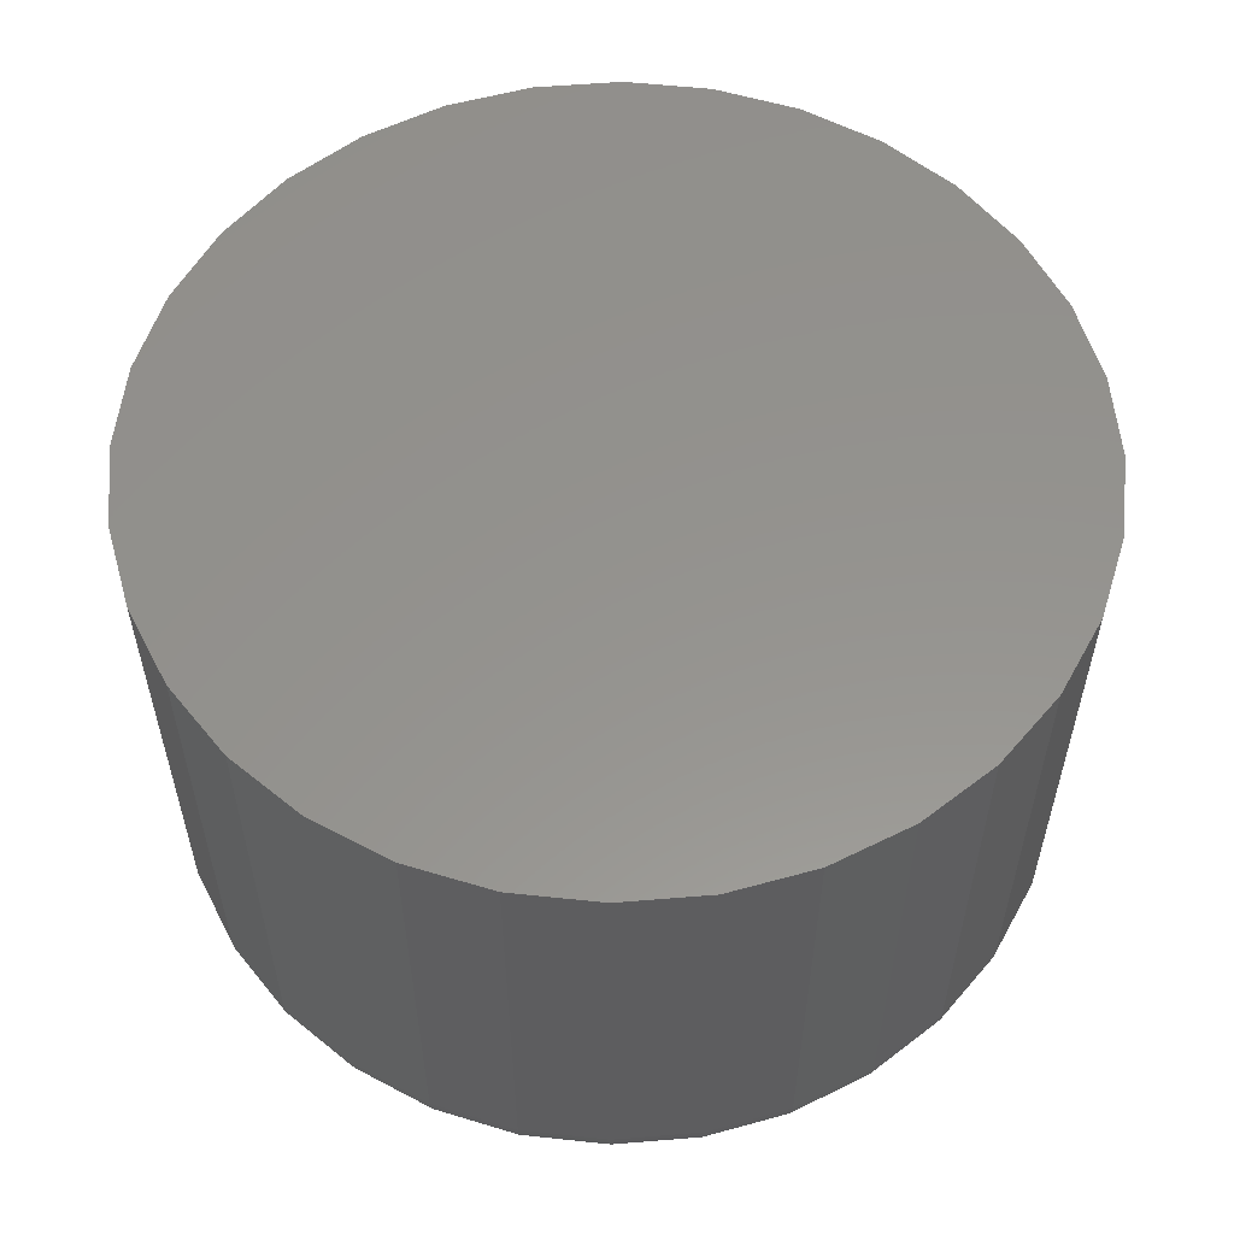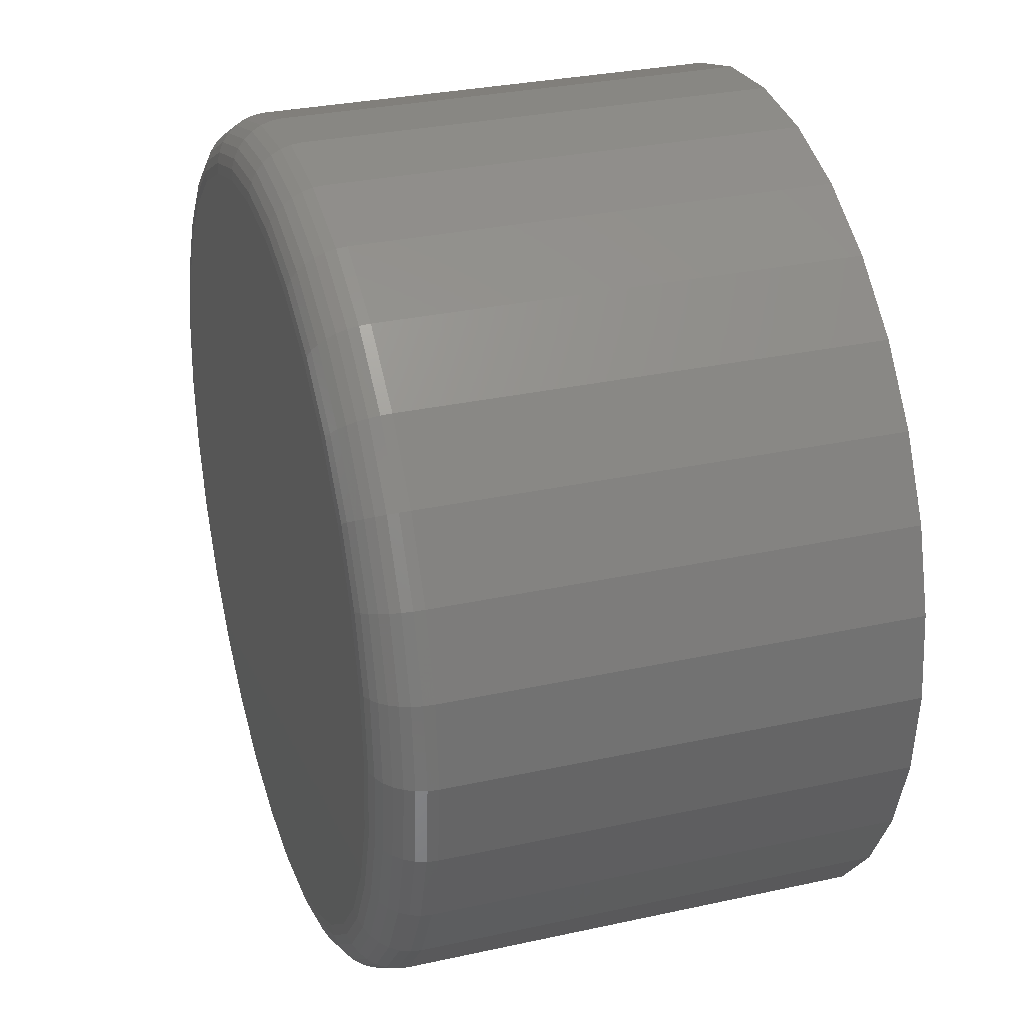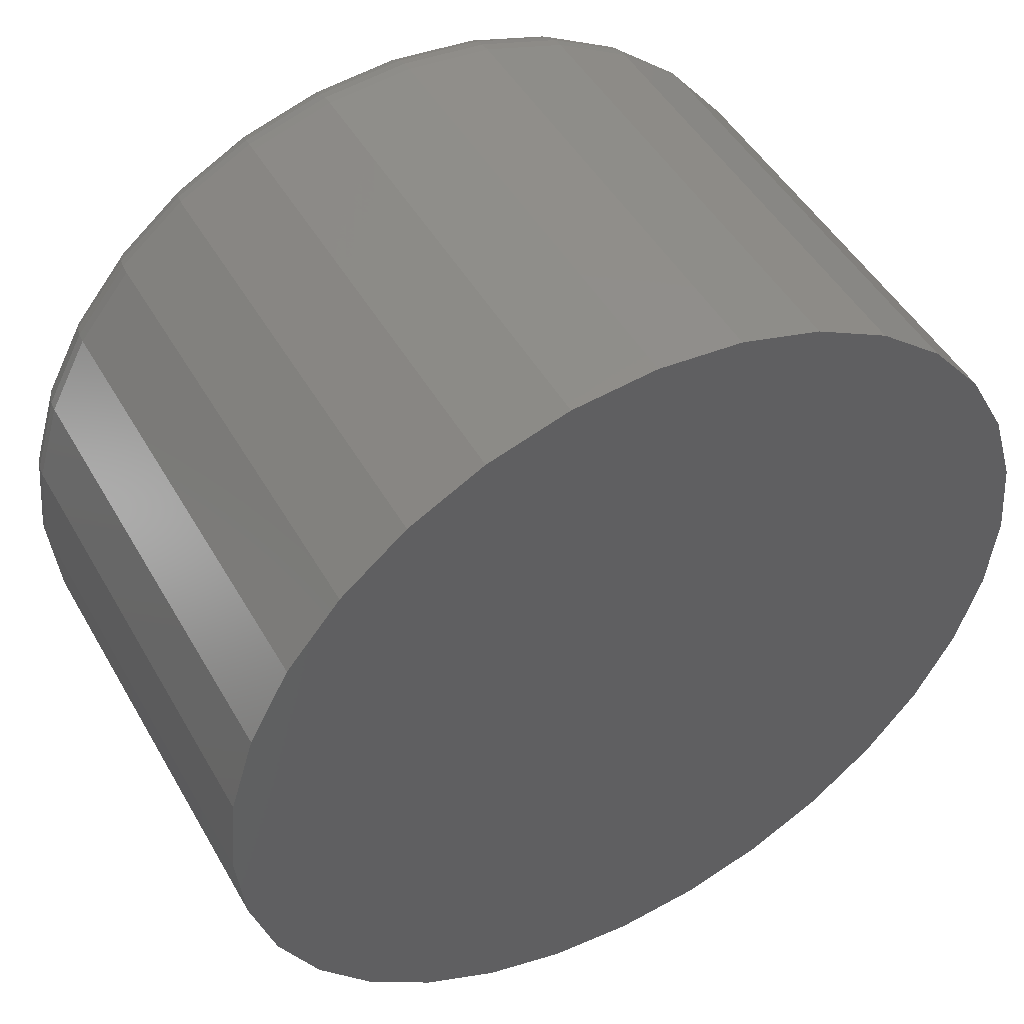
<metadata>
{"format":"stl","ext":"stl","renderer":"f3d","projection":"perspective","resolution":1024,"background":"white","views":[{"elev":56.5,"azim":79.5,"up":"+Z"},{"elev":30.6,"azim":-107.6,"up":"+Y"},{"elev":48.2,"azim":-28.7,"up":"+Y"}]}
</metadata>
<code>
# stl→obj: 320 verts, 636 faces
v 0.006579 0.5535 0
v 0.1146 0.5428 0
v -0.1014 0.5428 0
v 0.006579 -0.5535 0
v -0.1014 -0.5428 0
v 0.1146 -0.5428 0
v -0.2052 -0.5113 0
v 0.2184 -0.5113 0
v -0.3009 -0.4602 0
v 0.3141 -0.4602 0
v -0.3848 -0.3914 0
v 0.3979 -0.3914 0
v -0.4536 -0.3075 0
v 0.4668 -0.3075 0
v -0.5047 -0.2118 0
v 0.5179 -0.2118 0
v -0.5362 -0.108 0
v 0.5494 -0.108 0
v -0.5469 6.306e-17 0
v 0.56 -1.403e-16 0
v -0.5362 0.108 0
v 0.5494 0.108 0
v -0.5047 0.2118 0
v 0.5179 0.2118 0
v -0.4536 0.3075 0
v 0.4668 0.3075 0
v -0.3848 0.3914 0
v 0.3979 0.3914 0
v -0.3009 0.4602 0
v 0.3141 0.4602 0
v -0.2052 0.5113 0
v 0.2184 0.5113 0
v 0.6382 -7.156e-16 0.07812
v 0.6382 0 0.75
v 0.626 -0.1232 0.07812
v 0.626 -0.1232 0.75
v 0.5901 -0.2417 0.07812
v 0.5901 -0.2417 0.75
v 0.5317 -0.3509 0.07812
v 0.5317 -0.3509 0.75
v 0.4532 -0.4466 0.07812
v 0.4532 -0.4466 0.75
v 0.3575 -0.5251 0.07812
v 0.3575 -0.5251 0.75
v 0.2483 -0.5835 0.07812
v 0.2483 -0.5835 0.75
v 0.1298 -0.6194 0.07812
v 0.1298 -0.6194 0.75
v 0.006579 -0.6316 0.07812
v 0.006579 -0.6316 0.75
v -0.1166 -0.6194 0.07812
v -0.1166 -0.6194 0.75
v -0.2351 -0.5835 0.07812
v -0.2351 -0.5835 0.75
v -0.3443 -0.5251 0.07812
v -0.3443 -0.5251 0.75
v -0.44 -0.4466 0.07812
v -0.44 -0.4466 0.75
v -0.5186 -0.3509 0.07812
v -0.5186 -0.3509 0.75
v -0.5769 -0.2417 0.07812
v -0.5769 -0.2417 0.75
v -0.6129 -0.1232 0.07812
v -0.6129 -0.1232 0.75
v -0.625 7.734e-17 0.07812
v -0.625 7.734e-17 0.75
v -0.6129 0.1232 0.07812
v -0.6129 0.1232 0.75
v -0.5769 0.2417 0.07812
v -0.5769 0.2417 0.75
v -0.5186 0.3509 0.07812
v -0.5186 0.3509 0.75
v -0.44 0.4466 0.07812
v -0.44 0.4466 0.75
v -0.3443 0.5251 0.07812
v -0.3443 0.5251 0.75
v -0.2351 0.5835 0.07812
v -0.2351 0.5835 0.75
v -0.1166 0.6194 0.07812
v -0.1166 0.6194 0.75
v 0.006579 0.6316 0.07812
v 0.006579 0.6316 0.75
v 0.1298 0.6194 0.07812
v 0.1298 0.6194 0.75
v 0.2483 0.5835 0.07812
v 0.2483 0.5835 0.75
v 0.3575 0.5251 0.07812
v 0.3575 0.5251 0.75
v 0.4532 0.4466 0.07812
v 0.4532 0.4466 0.75
v 0.5317 0.3509 0.07812
v 0.5317 0.3509 0.75
v 0.5901 0.2417 0.07812
v 0.5901 0.2417 0.75
v 0.626 0.1232 0.07812
v 0.626 0.1232 0.75
v -0.6235 -5.551e-17 0.06288
v -0.6114 0.1229 0.06288
v -0.6191 -5.551e-17 0.04823
v -0.607 0.1221 0.04823
v -0.6118 -5.551e-17 0.03472
v -0.6 0.1206 0.03472
v -0.6021 0 0.02288
v -0.5904 0.1188 0.02288
v -0.5903 0 0.01317
v -0.5788 0.1164 0.01317
v -0.5768 0 0.005947
v -0.5656 0.1138 0.005947
v -0.5621 -2.776e-17 0.001501
v -0.5512 0.1109 0.001501
v 0.6246 0.1229 0.06288
v 0.6367 -2.776e-16 0.06288
v 0.6202 0.1221 0.04823
v 0.6322 -3.331e-16 0.04823
v 0.6131 0.1206 0.03472
v 0.625 -3.331e-16 0.03472
v 0.6036 0.1188 0.02288
v 0.6153 -3.331e-16 0.02288
v 0.592 0.1164 0.01317
v 0.6034 -3.331e-16 0.01317
v 0.5787 0.1138 0.005947
v 0.5899 -3.331e-16 0.005947
v 0.5643 0.1109 0.001501
v 0.5753 -3.053e-16 0.001501
v 0.5887 0.2411 0.06288
v 0.5846 0.2394 0.04823
v 0.5779 0.2367 0.03472
v 0.5689 0.2329 0.02288
v 0.558 0.2284 0.01317
v 0.5455 0.2232 0.005947
v 0.532 0.2176 0.001501
v 0.5305 0.3501 0.06288
v 0.5268 0.3476 0.04823
v 0.5208 0.3436 0.03472
v 0.5127 0.3382 0.02288
v 0.5028 0.3316 0.01317
v 0.4916 0.3241 0.005947
v 0.4794 0.316 0.001501
v 0.4521 0.4455 0.06288
v 0.449 0.4424 0.04823
v 0.4439 0.4373 0.03472
v 0.437 0.4304 0.02288
v 0.4286 0.422 0.01317
v 0.4191 0.4125 0.005947
v 0.4087 0.4021 0.001501
v 0.3566 0.5239 0.06288
v 0.3542 0.5202 0.04823
v 0.3502 0.5142 0.03472
v 0.3448 0.5061 0.02288
v 0.3382 0.4963 0.01317
v 0.3307 0.485 0.005947
v 0.3225 0.4729 0.001501
v 0.2477 0.5821 0.06288
v 0.246 0.578 0.04823
v 0.2432 0.5713 0.03472
v 0.2395 0.5624 0.02288
v 0.235 0.5514 0.01317
v 0.2298 0.5389 0.005947
v 0.2242 0.5254 0.001501
v 0.1295 0.618 0.06288
v 0.1286 0.6136 0.04823
v 0.1272 0.6065 0.03472
v 0.1253 0.597 0.02288
v 0.123 0.5854 0.01317
v 0.1204 0.5721 0.005947
v 0.1175 0.5578 0.001501
v 0.006579 0.6301 0.06288
v 0.006579 0.6256 0.04823
v 0.006579 0.6184 0.03472
v 0.006579 0.6087 0.02288
v 0.006579 0.5969 0.01317
v 0.006579 0.5834 0.005947
v 0.006579 0.5687 0.001501
v -0.1163 0.618 0.06288
v -0.1155 0.6136 0.04823
v -0.1141 0.6065 0.03472
v -0.1122 0.597 0.02288
v -0.1099 0.5854 0.01317
v -0.1072 0.5721 0.005947
v -0.1044 0.5578 0.001501
v -0.2345 0.5821 0.06288
v -0.2328 0.578 0.04823
v -0.2301 0.5713 0.03472
v -0.2264 0.5624 0.02288
v -0.2218 0.5514 0.01317
v -0.2167 0.5389 0.005947
v -0.2111 0.5254 0.001501
v -0.3435 0.5239 0.06288
v -0.341 0.5202 0.04823
v -0.337 0.5142 0.03472
v -0.3316 0.5061 0.02288
v -0.325 0.4963 0.01317
v -0.3175 0.485 0.005947
v -0.3094 0.4729 0.001501
v -0.439 0.4455 0.06288
v -0.4358 0.4424 0.04823
v -0.4307 0.4373 0.03472
v -0.4238 0.4304 0.02288
v -0.4155 0.422 0.01317
v -0.4059 0.4125 0.005947
v -0.3955 0.4021 0.001501
v -0.5173 0.3501 0.06288
v -0.5136 0.3476 0.04823
v -0.5076 0.3436 0.03472
v -0.4995 0.3382 0.02288
v -0.4897 0.3316 0.01317
v -0.4785 0.3241 0.005947
v -0.4663 0.316 0.001501
v -0.5755 0.2411 0.06288
v -0.5714 0.2394 0.04823
v -0.5648 0.2367 0.03472
v -0.5558 0.2329 0.02288
v -0.5448 0.2284 0.01317
v -0.5324 0.2232 0.005947
v -0.5188 0.2176 0.001501
v 0.6246 -0.1229 0.06288
v 0.6202 -0.1221 0.04823
v 0.6131 -0.1206 0.03472
v 0.6036 -0.1188 0.02288
v 0.592 -0.1164 0.01317
v 0.5787 -0.1138 0.005947
v 0.5643 -0.1109 0.001501
v -0.6114 -0.1229 0.06288
v -0.607 -0.1221 0.04823
v -0.6 -0.1206 0.03472
v -0.5904 -0.1188 0.02288
v -0.5788 -0.1164 0.01317
v -0.5656 -0.1138 0.005947
v -0.5512 -0.1109 0.001501
v -0.5755 -0.2411 0.06288
v -0.5714 -0.2394 0.04823
v -0.5648 -0.2367 0.03472
v -0.5558 -0.2329 0.02288
v -0.5448 -0.2284 0.01317
v -0.5324 -0.2232 0.005947
v -0.5188 -0.2176 0.001501
v -0.5173 -0.3501 0.06288
v -0.5136 -0.3476 0.04823
v -0.5076 -0.3436 0.03472
v -0.4995 -0.3382 0.02288
v -0.4897 -0.3316 0.01317
v -0.4785 -0.3241 0.005947
v -0.4663 -0.316 0.001501
v -0.439 -0.4455 0.06288
v -0.4358 -0.4424 0.04823
v -0.4307 -0.4373 0.03472
v -0.4238 -0.4304 0.02288
v -0.4155 -0.422 0.01317
v -0.4059 -0.4125 0.005947
v -0.3955 -0.4021 0.001501
v -0.3435 -0.5239 0.06288
v -0.341 -0.5202 0.04823
v -0.337 -0.5142 0.03472
v -0.3316 -0.5061 0.02288
v -0.325 -0.4963 0.01317
v -0.3175 -0.485 0.005947
v -0.3094 -0.4729 0.001501
v -0.2345 -0.5821 0.06288
v -0.2328 -0.578 0.04823
v -0.2301 -0.5713 0.03472
v -0.2264 -0.5624 0.02288
v -0.2218 -0.5514 0.01317
v -0.2167 -0.5389 0.005947
v -0.2111 -0.5254 0.001501
v -0.1163 -0.618 0.06288
v -0.1155 -0.6136 0.04823
v -0.1141 -0.6065 0.03472
v -0.1122 -0.597 0.02288
v -0.1099 -0.5854 0.01317
v -0.1072 -0.5721 0.005947
v -0.1044 -0.5578 0.001501
v 0.006579 -0.6301 0.06288
v 0.006579 -0.6256 0.04823
v 0.006579 -0.6184 0.03472
v 0.006579 -0.6087 0.02288
v 0.006579 -0.5969 0.01317
v 0.006579 -0.5834 0.005947
v 0.006579 -0.5687 0.001501
v 0.1295 -0.618 0.06288
v 0.1286 -0.6136 0.04823
v 0.1272 -0.6065 0.03472
v 0.1253 -0.597 0.02288
v 0.123 -0.5854 0.01317
v 0.1204 -0.5721 0.005947
v 0.1175 -0.5578 0.001501
v 0.2477 -0.5821 0.06288
v 0.246 -0.578 0.04823
v 0.2432 -0.5713 0.03472
v 0.2395 -0.5624 0.02288
v 0.235 -0.5514 0.01317
v 0.2298 -0.5389 0.005947
v 0.2242 -0.5254 0.001501
v 0.3566 -0.5239 0.06288
v 0.3542 -0.5202 0.04823
v 0.3502 -0.5142 0.03472
v 0.3448 -0.5061 0.02288
v 0.3382 -0.4963 0.01317
v 0.3307 -0.485 0.005947
v 0.3225 -0.4729 0.001501
v 0.4521 -0.4455 0.06288
v 0.449 -0.4424 0.04823
v 0.4439 -0.4373 0.03472
v 0.437 -0.4304 0.02288
v 0.4286 -0.422 0.01317
v 0.4191 -0.4125 0.005947
v 0.4087 -0.4021 0.001501
v 0.5305 -0.3501 0.06288
v 0.5268 -0.3476 0.04823
v 0.5208 -0.3436 0.03472
v 0.5127 -0.3382 0.02288
v 0.5028 -0.3316 0.01317
v 0.4916 -0.3241 0.005947
v 0.4794 -0.316 0.001501
v 0.5887 -0.2411 0.06288
v 0.5846 -0.2394 0.04823
v 0.5779 -0.2367 0.03472
v 0.5689 -0.2329 0.02288
v 0.558 -0.2284 0.01317
v 0.5455 -0.2232 0.005947
v 0.532 -0.2176 0.001501
f 1 2 3
f 4 5 6
f 6 5 7
f 6 7 8
f 8 7 9
f 8 9 10
f 10 9 11
f 10 11 12
f 12 11 13
f 12 13 14
f 14 13 15
f 14 15 16
f 16 15 17
f 16 17 18
f 18 17 19
f 18 19 20
f 20 19 21
f 20 21 22
f 22 21 23
f 22 23 24
f 24 23 25
f 24 25 26
f 26 25 27
f 26 27 28
f 28 27 29
f 28 29 30
f 30 29 31
f 30 31 32
f 32 31 3
f 32 3 2
f 33 34 35
f 35 34 36
f 35 36 37
f 37 36 38
f 37 38 39
f 39 38 40
f 39 40 41
f 41 40 42
f 41 42 43
f 43 42 44
f 43 44 45
f 45 44 46
f 45 46 47
f 47 46 48
f 47 48 49
f 49 48 50
f 49 50 51
f 51 50 52
f 51 52 53
f 53 52 54
f 53 54 55
f 55 54 56
f 55 56 57
f 57 56 58
f 57 58 59
f 59 58 60
f 59 60 61
f 61 60 62
f 61 62 63
f 63 62 64
f 63 64 65
f 65 64 66
f 65 66 67
f 67 66 68
f 67 68 69
f 69 68 70
f 69 70 71
f 71 70 72
f 71 72 73
f 73 72 74
f 73 74 75
f 75 74 76
f 75 76 77
f 77 76 78
f 77 78 79
f 79 78 80
f 79 80 81
f 81 80 82
f 81 82 83
f 83 82 84
f 83 84 85
f 85 84 86
f 85 86 87
f 87 86 88
f 87 88 89
f 89 88 90
f 89 90 91
f 91 90 92
f 91 92 93
f 93 92 94
f 93 94 95
f 95 94 96
f 95 96 33
f 33 96 34
f 65 67 97
f 97 67 98
f 97 98 99
f 99 98 100
f 99 100 101
f 101 100 102
f 101 102 103
f 103 102 104
f 103 104 105
f 105 104 106
f 105 106 107
f 107 106 108
f 107 108 109
f 109 108 110
f 109 110 19
f 19 110 21
f 95 33 111
f 111 33 112
f 111 112 113
f 113 112 114
f 113 114 115
f 115 114 116
f 115 116 117
f 117 116 118
f 117 118 119
f 119 118 120
f 119 120 121
f 121 120 122
f 121 122 123
f 123 122 124
f 123 124 22
f 22 124 20
f 93 95 125
f 125 95 111
f 125 111 126
f 126 111 113
f 126 113 127
f 127 113 115
f 127 115 128
f 128 115 117
f 128 117 129
f 129 117 119
f 129 119 130
f 130 119 121
f 130 121 131
f 131 121 123
f 131 123 24
f 24 123 22
f 91 93 132
f 132 93 125
f 132 125 133
f 133 125 126
f 133 126 134
f 134 126 127
f 134 127 135
f 135 127 128
f 135 128 136
f 136 128 129
f 136 129 137
f 137 129 130
f 137 130 138
f 138 130 131
f 138 131 26
f 26 131 24
f 89 91 139
f 139 91 132
f 139 132 140
f 140 132 133
f 140 133 141
f 141 133 134
f 141 134 142
f 142 134 135
f 142 135 143
f 143 135 136
f 143 136 144
f 144 136 137
f 144 137 145
f 145 137 138
f 145 138 28
f 28 138 26
f 87 89 146
f 146 89 139
f 146 139 147
f 147 139 140
f 147 140 148
f 148 140 141
f 148 141 149
f 149 141 142
f 149 142 150
f 150 142 143
f 150 143 151
f 151 143 144
f 151 144 152
f 152 144 145
f 152 145 30
f 30 145 28
f 85 87 153
f 153 87 146
f 153 146 154
f 154 146 147
f 154 147 155
f 155 147 148
f 155 148 156
f 156 148 149
f 156 149 157
f 157 149 150
f 157 150 158
f 158 150 151
f 158 151 159
f 159 151 152
f 159 152 32
f 32 152 30
f 83 85 160
f 160 85 153
f 160 153 161
f 161 153 154
f 161 154 162
f 162 154 155
f 162 155 163
f 163 155 156
f 163 156 164
f 164 156 157
f 164 157 165
f 165 157 158
f 165 158 166
f 166 158 159
f 166 159 2
f 2 159 32
f 81 83 167
f 167 83 160
f 167 160 168
f 168 160 161
f 168 161 169
f 169 161 162
f 169 162 170
f 170 162 163
f 170 163 171
f 171 163 164
f 171 164 172
f 172 164 165
f 172 165 173
f 173 165 166
f 173 166 1
f 1 166 2
f 79 81 174
f 174 81 167
f 174 167 175
f 175 167 168
f 175 168 176
f 176 168 169
f 176 169 177
f 177 169 170
f 177 170 178
f 178 170 171
f 178 171 179
f 179 171 172
f 179 172 180
f 180 172 173
f 180 173 3
f 3 173 1
f 77 79 181
f 181 79 174
f 181 174 182
f 182 174 175
f 182 175 183
f 183 175 176
f 183 176 184
f 184 176 177
f 184 177 185
f 185 177 178
f 185 178 186
f 186 178 179
f 186 179 187
f 187 179 180
f 187 180 31
f 31 180 3
f 75 77 188
f 188 77 181
f 188 181 189
f 189 181 182
f 189 182 190
f 190 182 183
f 190 183 191
f 191 183 184
f 191 184 192
f 192 184 185
f 192 185 193
f 193 185 186
f 193 186 194
f 194 186 187
f 194 187 29
f 29 187 31
f 73 75 195
f 195 75 188
f 195 188 196
f 196 188 189
f 196 189 197
f 197 189 190
f 197 190 198
f 198 190 191
f 198 191 199
f 199 191 192
f 199 192 200
f 200 192 193
f 200 193 201
f 201 193 194
f 201 194 27
f 27 194 29
f 71 73 202
f 202 73 195
f 202 195 203
f 203 195 196
f 203 196 204
f 204 196 197
f 204 197 205
f 205 197 198
f 205 198 206
f 206 198 199
f 206 199 207
f 207 199 200
f 207 200 208
f 208 200 201
f 208 201 25
f 25 201 27
f 69 71 209
f 209 71 202
f 209 202 210
f 210 202 203
f 210 203 211
f 211 203 204
f 211 204 212
f 212 204 205
f 212 205 213
f 213 205 206
f 213 206 214
f 214 206 207
f 214 207 215
f 215 207 208
f 215 208 23
f 23 208 25
f 67 69 98
f 98 69 209
f 98 209 100
f 100 209 210
f 100 210 102
f 102 210 211
f 102 211 104
f 104 211 212
f 104 212 106
f 106 212 213
f 106 213 108
f 108 213 214
f 108 214 110
f 110 214 215
f 110 215 21
f 21 215 23
f 33 35 112
f 112 35 216
f 112 216 114
f 114 216 217
f 114 217 116
f 116 217 218
f 116 218 118
f 118 218 219
f 118 219 120
f 120 219 220
f 120 220 122
f 122 220 221
f 122 221 124
f 124 221 222
f 124 222 20
f 20 222 18
f 63 65 223
f 223 65 97
f 223 97 224
f 224 97 99
f 224 99 225
f 225 99 101
f 225 101 226
f 226 101 103
f 226 103 227
f 227 103 105
f 227 105 228
f 228 105 107
f 228 107 229
f 229 107 109
f 229 109 17
f 17 109 19
f 61 63 230
f 230 63 223
f 230 223 231
f 231 223 224
f 231 224 232
f 232 224 225
f 232 225 233
f 233 225 226
f 233 226 234
f 234 226 227
f 234 227 235
f 235 227 228
f 235 228 236
f 236 228 229
f 236 229 15
f 15 229 17
f 59 61 237
f 237 61 230
f 237 230 238
f 238 230 231
f 238 231 239
f 239 231 232
f 239 232 240
f 240 232 233
f 240 233 241
f 241 233 234
f 241 234 242
f 242 234 235
f 242 235 243
f 243 235 236
f 243 236 13
f 13 236 15
f 57 59 244
f 244 59 237
f 244 237 245
f 245 237 238
f 245 238 246
f 246 238 239
f 246 239 247
f 247 239 240
f 247 240 248
f 248 240 241
f 248 241 249
f 249 241 242
f 249 242 250
f 250 242 243
f 250 243 11
f 11 243 13
f 55 57 251
f 251 57 244
f 251 244 252
f 252 244 245
f 252 245 253
f 253 245 246
f 253 246 254
f 254 246 247
f 254 247 255
f 255 247 248
f 255 248 256
f 256 248 249
f 256 249 257
f 257 249 250
f 257 250 9
f 9 250 11
f 53 55 258
f 258 55 251
f 258 251 259
f 259 251 252
f 259 252 260
f 260 252 253
f 260 253 261
f 261 253 254
f 261 254 262
f 262 254 255
f 262 255 263
f 263 255 256
f 263 256 264
f 264 256 257
f 264 257 7
f 7 257 9
f 51 53 265
f 265 53 258
f 265 258 266
f 266 258 259
f 266 259 267
f 267 259 260
f 267 260 268
f 268 260 261
f 268 261 269
f 269 261 262
f 269 262 270
f 270 262 263
f 270 263 271
f 271 263 264
f 271 264 5
f 5 264 7
f 49 51 272
f 272 51 265
f 272 265 273
f 273 265 266
f 273 266 274
f 274 266 267
f 274 267 275
f 275 267 268
f 275 268 276
f 276 268 269
f 276 269 277
f 277 269 270
f 277 270 278
f 278 270 271
f 278 271 4
f 4 271 5
f 47 49 279
f 279 49 272
f 279 272 280
f 280 272 273
f 280 273 281
f 281 273 274
f 281 274 282
f 282 274 275
f 282 275 283
f 283 275 276
f 283 276 284
f 284 276 277
f 284 277 285
f 285 277 278
f 285 278 6
f 6 278 4
f 45 47 286
f 286 47 279
f 286 279 287
f 287 279 280
f 287 280 288
f 288 280 281
f 288 281 289
f 289 281 282
f 289 282 290
f 290 282 283
f 290 283 291
f 291 283 284
f 291 284 292
f 292 284 285
f 292 285 8
f 8 285 6
f 43 45 293
f 293 45 286
f 293 286 294
f 294 286 287
f 294 287 295
f 295 287 288
f 295 288 296
f 296 288 289
f 296 289 297
f 297 289 290
f 297 290 298
f 298 290 291
f 298 291 299
f 299 291 292
f 299 292 10
f 10 292 8
f 41 43 300
f 300 43 293
f 300 293 301
f 301 293 294
f 301 294 302
f 302 294 295
f 302 295 303
f 303 295 296
f 303 296 304
f 304 296 297
f 304 297 305
f 305 297 298
f 305 298 306
f 306 298 299
f 306 299 12
f 12 299 10
f 39 41 307
f 307 41 300
f 307 300 308
f 308 300 301
f 308 301 309
f 309 301 302
f 309 302 310
f 310 302 303
f 310 303 311
f 311 303 304
f 311 304 312
f 312 304 305
f 312 305 313
f 313 305 306
f 313 306 14
f 14 306 12
f 37 39 314
f 314 39 307
f 314 307 315
f 315 307 308
f 315 308 316
f 316 308 309
f 316 309 317
f 317 309 310
f 317 310 318
f 318 310 311
f 318 311 319
f 319 311 312
f 319 312 320
f 320 312 313
f 320 313 16
f 16 313 14
f 35 37 216
f 216 37 314
f 216 314 217
f 217 314 315
f 217 315 218
f 218 315 316
f 218 316 219
f 219 316 317
f 219 317 220
f 220 317 318
f 220 318 221
f 221 318 319
f 221 319 222
f 222 319 320
f 222 320 18
f 18 320 16
f 80 84 82
f 84 80 86
f 86 80 78
f 86 78 88
f 88 78 76
f 88 76 90
f 90 76 74
f 90 74 92
f 92 74 72
f 92 72 94
f 94 72 70
f 94 70 96
f 96 70 68
f 96 68 34
f 34 68 66
f 34 66 36
f 36 66 64
f 36 64 38
f 38 64 62
f 38 62 40
f 40 62 60
f 40 60 42
f 42 60 58
f 42 58 44
f 44 58 56
f 44 56 46
f 46 56 54
f 46 54 48
f 48 54 52
f 48 52 50

</code>
